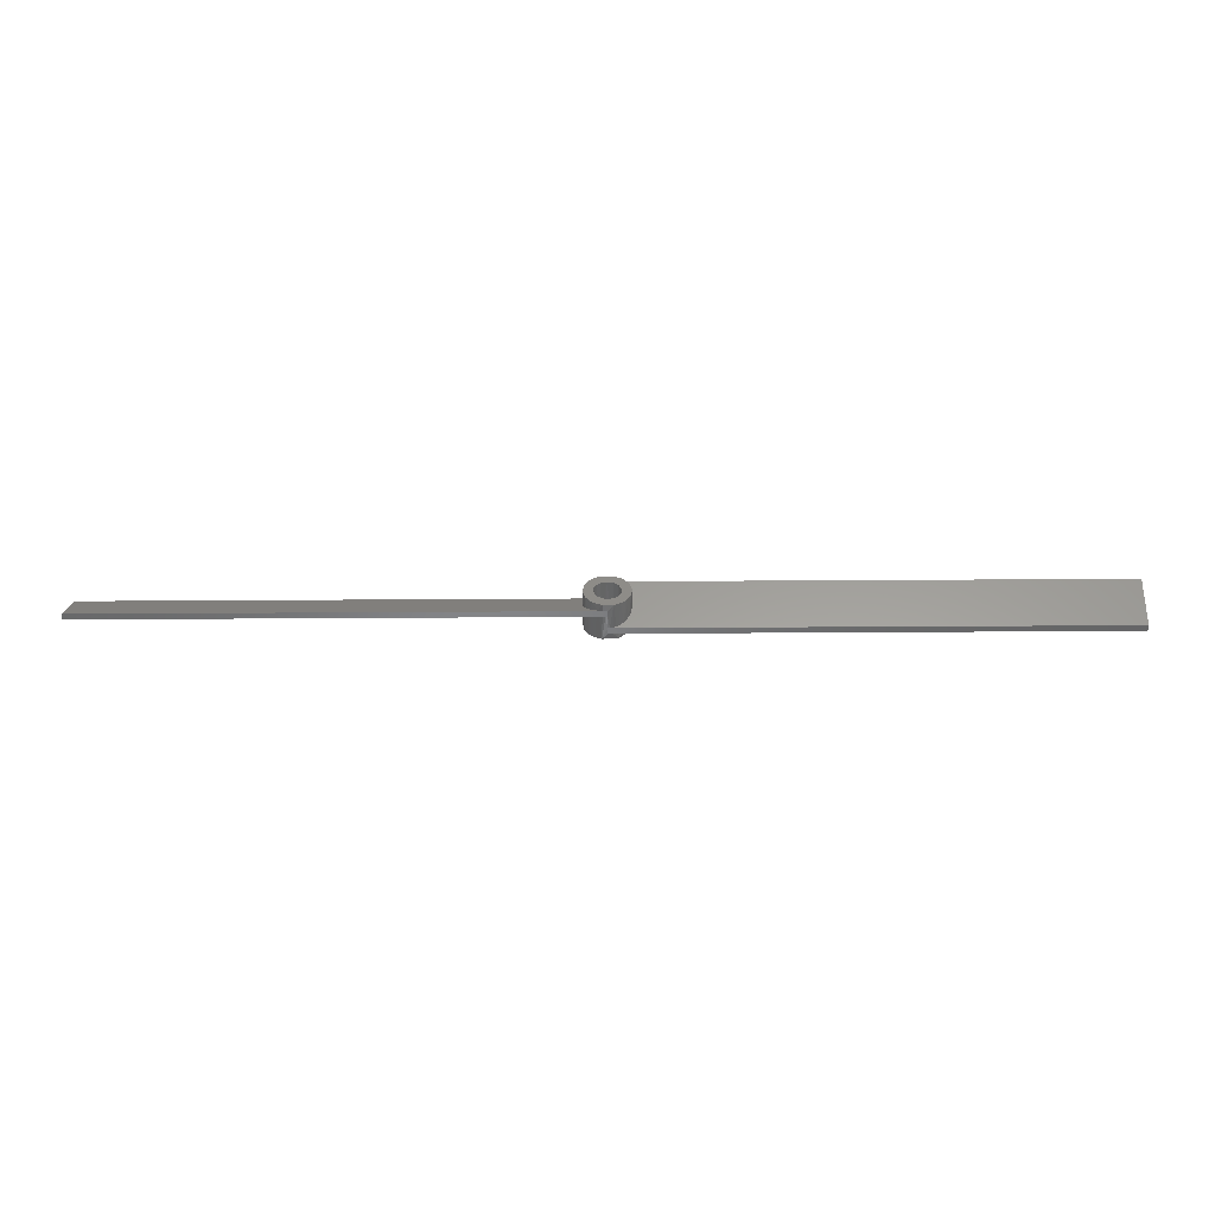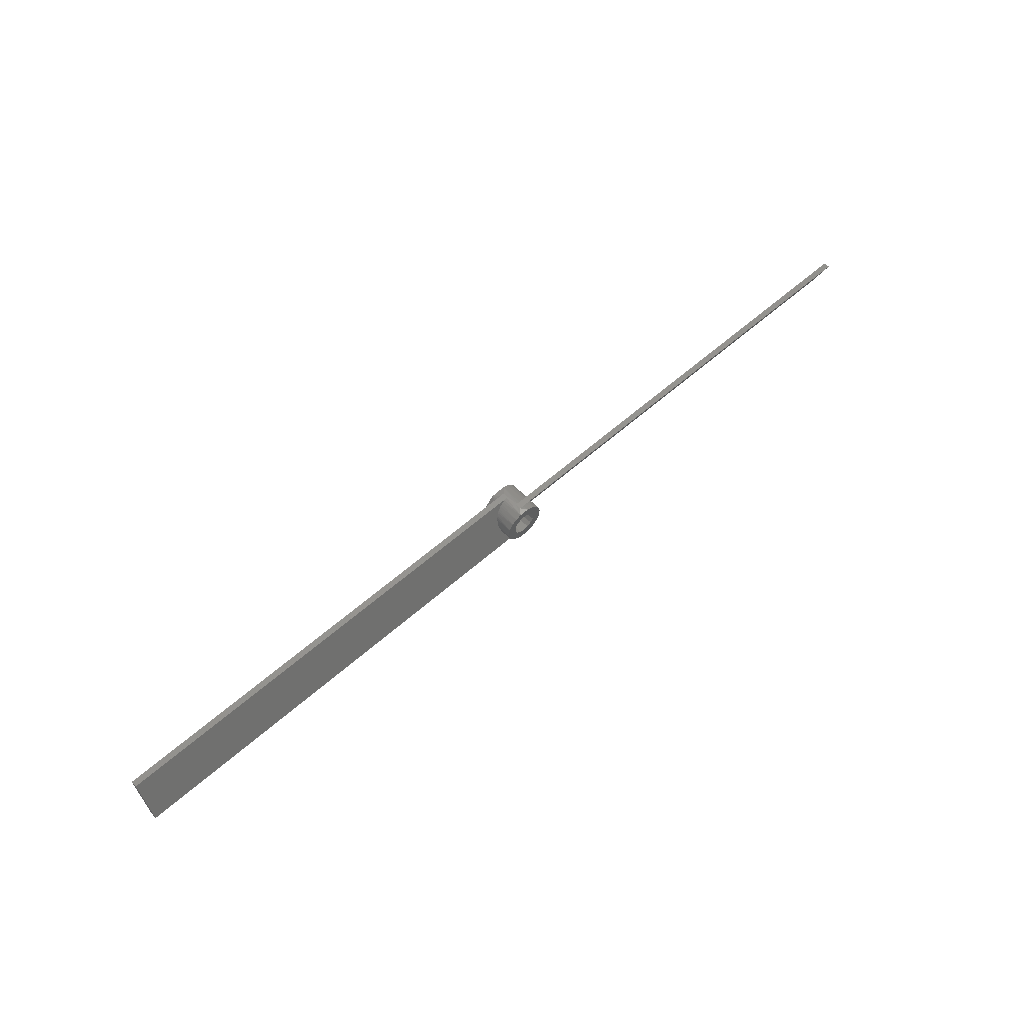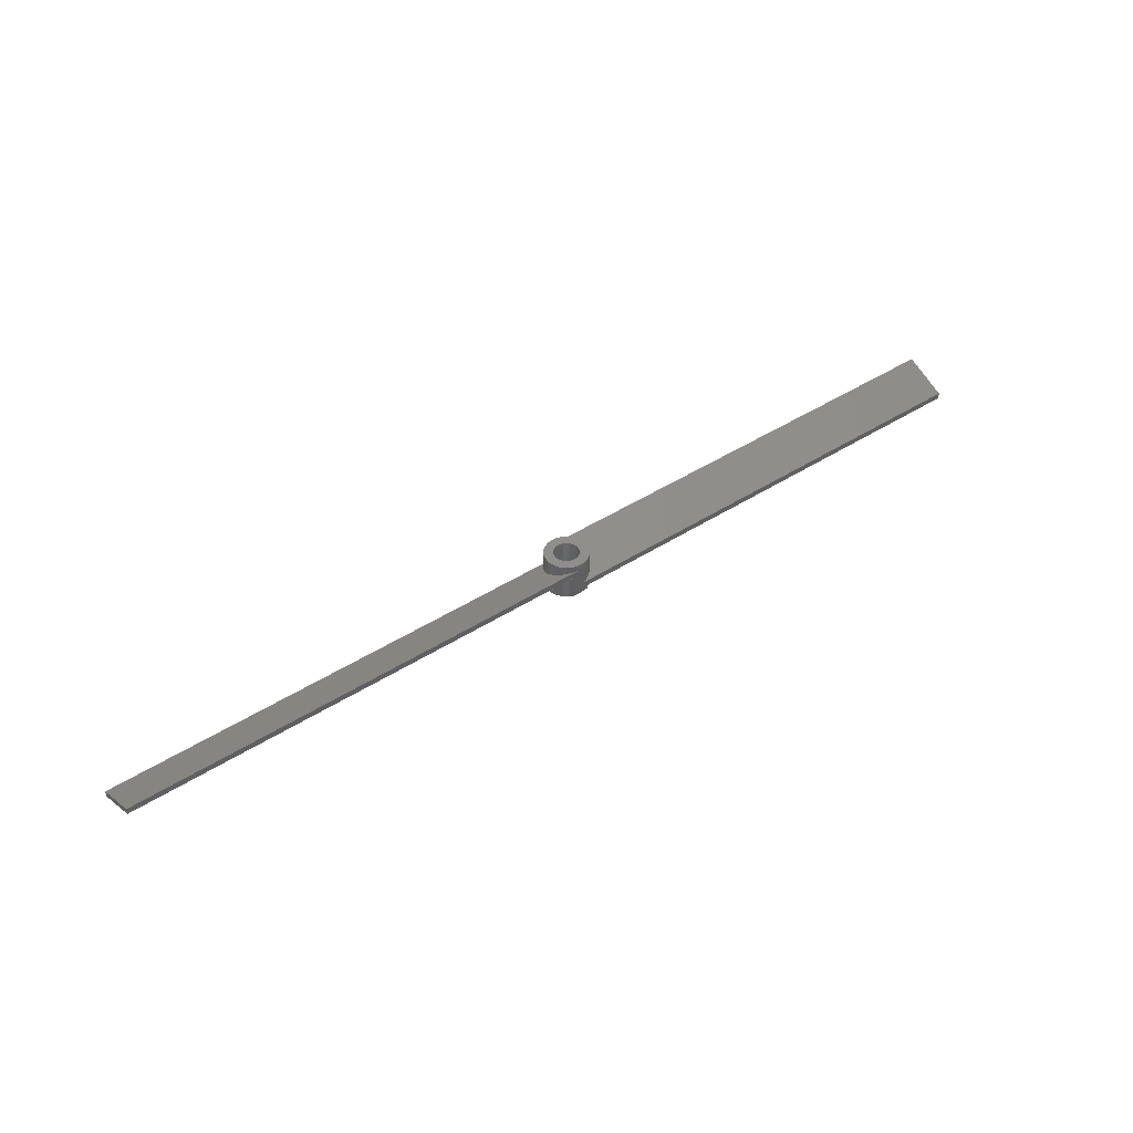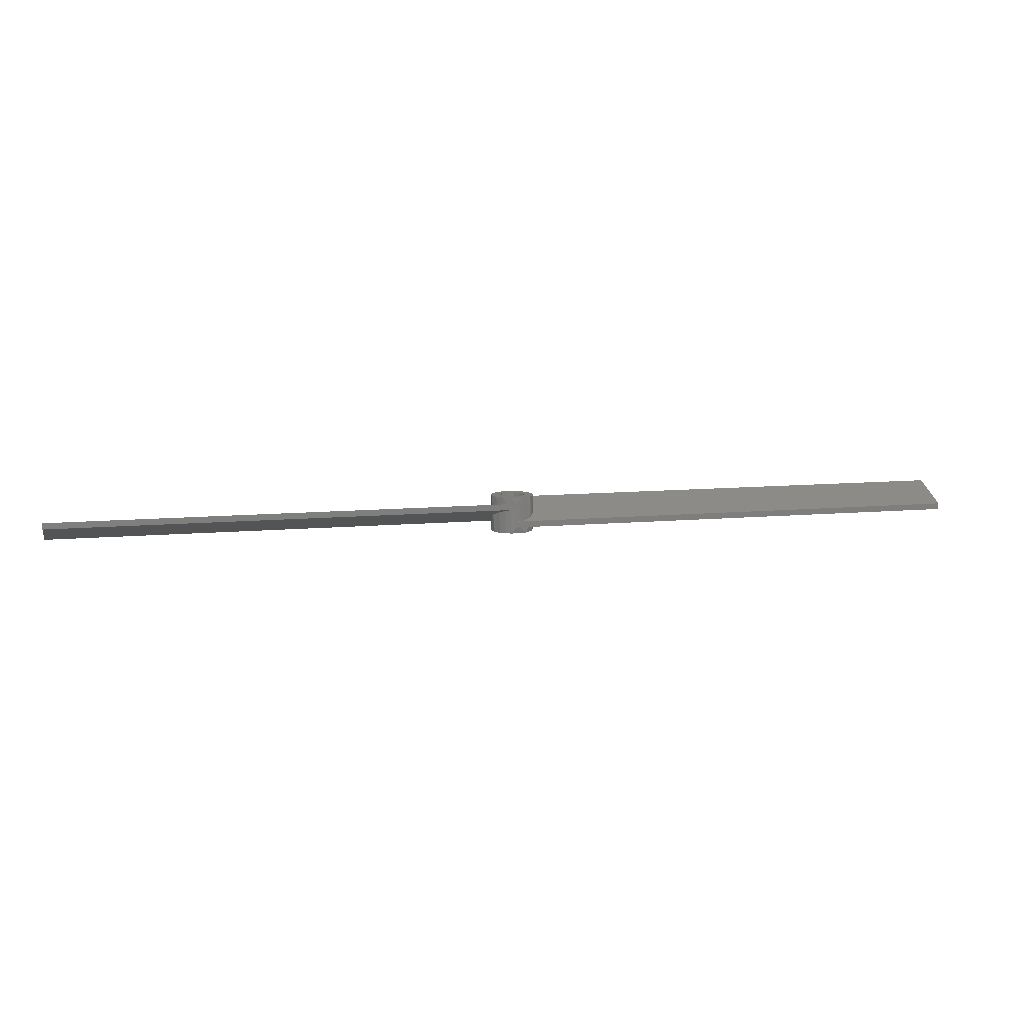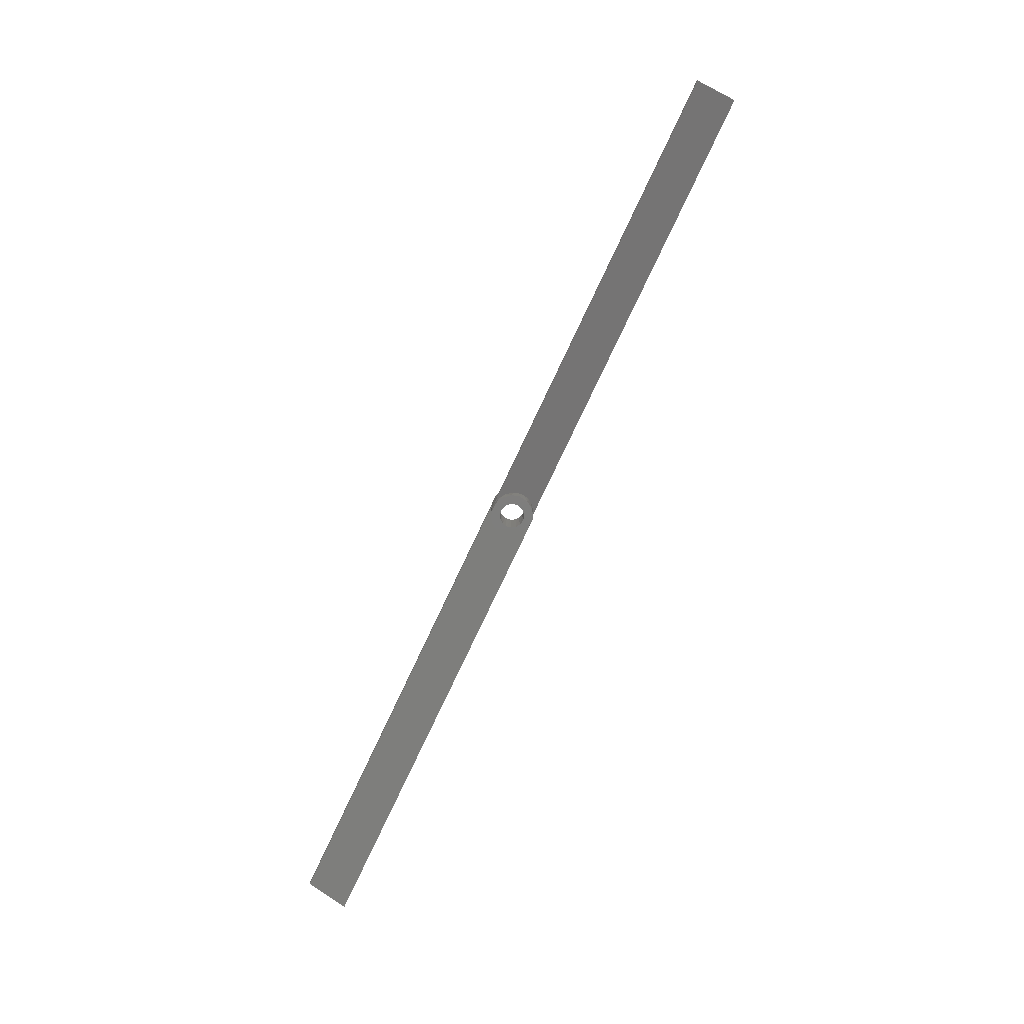
<metadata>
{"format":"stl","ext":"stl","renderer":"f3d","projection":"perspective","resolution":1024,"background":"white","views":[{"elev":36.9,"azim":-0.5,"up":"+Z"},{"elev":58.0,"azim":-42.7,"up":"+Y"},{"elev":43.5,"azim":-37.3,"up":"+Z"},{"elev":10.4,"azim":-13.1,"up":"+Z"},{"elev":-77.9,"azim":64.7,"up":"+Z"}]}
</metadata>
<code>
# stl→obj: 164 verts, 328 faces
v 0.0008392 -0.003418 0.005
v 0 -0.0035 0.004
v 1.735e-18 -0.0035 0.003
v 0.0006584 -0.003431 2.957e-05
v 4.337e-19 -0.0035 0
v 0.001601 -0.003231 -0.0009999
v -0.0008392 -0.003418 -0.001
v 1.735e-18 -0.0035 0.001
v 0.001381 -0.003209 0.0001246
v 0.002075 -0.002808 0.0002967
v 0.002541 0.002407 0.002532
v 0.002786 0.002118 0.002408
v 0.002569 0.002397 -0.001
v 0.002999 0.001804 0.002273
v 0.003285 0.001277 -0.001
v 0.003177 0.00147 0.00213
v 0.003317 0.001118 0.001979
v 0.003418 0.0007524 0.001822
v 0.003479 0.0003784 0.001662
v 0.003518 -0.0002119 -0.001
v 0.0035 -8.674e-19 0.0015
v 0.003479 -0.0003784 0.001338
v 0.003418 -0.0007524 0.001178
v 0.003247 -0.001294 0.0009456
v 0.003107 -0.001665 -0.001
v 0.002893 -0.001961 0.0006595
v 0.002541 -0.002407 0.0004685
v 0.001804 0.003005 -0.001
v 0.002266 0.002668 0.002643
v 0.001884 0.002948 0.002763
v 0.0008392 0.003418 -0.001
v 0.001555 0.003134 0.002843
v 0.001207 0.003284 0.002907
v 0.000753 0.00342 0.002966
v 0 0.0035 0
v 0 0.0035 0.001
v 0.0006584 0.003431 0.00397
v 0 0.0035 0.004
v 0.0007852 0.003437 0.005
v -0.0008392 0.003418 0.005
v -1.735e-18 0.0035 0.003
v 0.001381 0.003209 0.003875
v 0.002146 0.002794 0.005
v 0.002075 0.002808 0.003703
v 0.002541 -0.002407 0.001468
v 0.002786 -0.002118 0.001592
v 0.002569 -0.002397 0.005
v 0.002999 -0.001804 0.001727
v 0.003285 -0.001277 0.005
v 0.003177 -0.00147 0.00187
v 0.003317 -0.001118 0.002021
v 0.003418 -0.0007524 0.002178
v 0.003479 -0.0003784 0.002338
v 0.003518 0.0002119 0.005
v 0.0035 1.301e-18 0.0025
v 0.003479 0.0003784 0.002662
v 0.003418 0.0007524 0.002822
v 0.003247 0.001294 0.003054
v 0.003107 0.001665 0.005
v 0.002893 0.001961 0.003341
v 0.002541 0.002407 0.003532
v 0.001804 -0.003005 0.005
v 0.002266 -0.002668 0.001357
v 0.001884 -0.002948 0.001237
v 0.001555 -0.003134 0.001157
v 0.001207 -0.003284 0.001093
v 0.000753 -0.00342 0.001034
v -0.0007852 -0.003437 0.005
v -0.0006584 -0.003431 0.00397
v -0.001381 -0.003209 0.003875
v -0.002146 -0.002794 0.005
v -0.002075 -0.002808 0.003703
v -0.002541 -0.002407 0.003532
v -0.003107 -0.001665 0.005
v -0.002893 -0.001961 0.003341
v -0.003247 -0.001294 0.003054
v -0.003518 -0.0002119 0.005
v -0.003418 -0.0007524 0.002822
v -0.003479 -0.0003784 0.002662
v -0.0035 8.674e-19 0.0025
v -0.003479 0.0003784 0.002338
v -0.003285 0.001277 0.005
v -0.003418 0.0007524 0.002178
v -0.003317 0.001118 0.002021
v -0.003177 0.00147 0.00187
v -0.002999 0.001804 0.001727
v -0.002569 0.002397 0.005
v -0.002786 0.002118 0.001592
v -0.002541 0.002407 0.001468
v -0.002266 0.002668 0.001357
v -0.001804 0.003005 0.005
v -0.001884 0.002948 0.001237
v -0.001555 0.003134 0.001157
v -0.001207 0.003284 0.001093
v -0.000753 0.00342 0.001034
v -0.0002811 0.00349 0.001004
v 0.0002811 0.00349 0.002996
v -0.001601 0.003231 -0.0009999
v -0.0006584 0.003431 2.957e-05
v -0.001381 0.003209 0.0001246
v -0.002075 0.002808 0.0002967
v -0.002541 0.002407 0.0004685
v -0.003107 0.001665 -0.001
v -0.002893 0.001961 0.0006595
v -0.003247 0.001294 0.0009456
v -0.003518 0.0002119 -0.001
v -0.003418 0.0007524 0.001178
v -0.003479 0.0003784 0.001338
v -0.0035 0 0.0015
v -0.003479 -0.0003784 0.001662
v -0.003285 -0.001277 -0.001
v -0.003418 -0.0007524 0.001822
v -0.003317 -0.001118 0.001979
v -0.003177 -0.00147 0.00213
v -0.002999 -0.001804 0.002273
v -0.002569 -0.002397 -0.001
v -0.002786 -0.002118 0.002408
v -0.002541 -0.002407 0.002532
v -0.002266 -0.002668 0.002643
v -0.001804 -0.003005 -0.001
v -0.001884 -0.002948 0.002763
v -0.001555 -0.003134 0.002843
v -0.001207 -0.003284 0.002907
v -0.000753 -0.00342 0.002966
v -0.0002811 -0.00349 0.002996
v 0.0002811 -0.00349 0.001004
v 0.0762 0.0035 0.003
v 0.0762 -0.0035 0
v 0.0007793 0.001867 -0.001
v 0.001476 0.001361 -0.001
v 0.001833 0.0008181 -0.001
v 0.002013 7.812e-05 -0.001
v 0.00186 -0.0007742 -0.001
v 0.001439 -0.0014 -0.001
v 0.0008176 -0.001841 -0.001
v -0.0001424 -0.002018 -0.001
v -0.0009643 -0.001761 -0.001
v -0.001476 -0.001361 -0.001
v -0.001833 -0.0008181 -0.001
v -0.002013 -7.812e-05 -0.001
v -0.00186 0.0007742 -0.001
v -0.001439 0.0014 -0.001
v -0.0008176 0.001841 -0.001
v -8.147e-05 0.002006 -0.001
v -0.0762 -0.0035 0.003
v -0.0762 -0.0035 0.004
v -0.0762 0.0035 0
v -0.0762 0.0035 0.001
v 0.0762 0.0035 0.004
v 0.0762 -0.0035 0.001
v -0.001982 -0.0003564 0.005
v -0.001927 0.0006146 0.005
v -0.001476 0.001361 0.005
v -0.0009643 0.001761 0.005
v -0.0001424 0.002018 0.005
v 0.0008176 0.001841 0.005
v 0.00159 0.00125 0.005
v 0.001982 0.0003564 0.005
v 0.001927 -0.0006146 0.005
v 0.001476 -0.001361 0.005
v 0.0007793 -0.001867 0.005
v -8.147e-05 -0.002006 0.005
v -0.0008176 -0.001841 0.005
v -0.00159 -0.00125 0.005
f 1 2 3
f 4 5 6
f 6 5 7
f 7 5 8
f 9 4 6
f 10 9 6
f 11 12 13
f 12 14 13
f 13 14 15
f 14 16 15
f 16 17 15
f 17 18 15
f 18 19 15
f 15 19 20
f 19 21 20
f 21 22 20
f 22 23 20
f 23 24 20
f 20 24 25
f 24 26 25
f 26 27 25
f 25 27 6
f 27 10 6
f 28 29 13
f 13 29 11
f 28 30 29
f 31 32 28
f 28 32 30
f 31 33 32
f 31 34 33
f 31 35 36
f 37 38 39
f 39 38 40
f 40 38 41
f 42 37 39
f 43 42 39
f 44 42 43
f 45 46 47
f 46 48 47
f 47 48 49
f 48 50 49
f 50 51 49
f 51 52 49
f 52 53 49
f 49 53 54
f 53 55 54
f 55 56 54
f 56 57 54
f 57 58 54
f 54 58 59
f 58 60 59
f 60 61 59
f 59 61 43
f 61 44 43
f 62 63 47
f 47 63 45
f 62 64 63
f 1 65 62
f 62 65 64
f 1 66 65
f 1 67 66
f 1 68 2
f 2 68 69
f 69 68 70
f 68 71 70
f 70 71 72
f 72 71 73
f 71 74 73
f 73 74 75
f 75 74 76
f 74 77 76
f 76 77 78
f 78 77 79
f 79 77 80
f 80 77 81
f 77 82 81
f 81 82 83
f 83 82 84
f 84 82 85
f 85 82 86
f 82 87 86
f 86 87 88
f 88 87 89
f 89 87 90
f 87 91 90
f 90 91 92
f 92 91 93
f 91 40 93
f 93 40 94
f 94 40 95
f 95 40 96
f 40 41 96
f 96 41 36
f 41 97 36
f 36 97 31
f 97 34 31
f 31 98 35
f 35 98 99
f 99 98 100
f 100 98 101
f 101 98 102
f 98 103 102
f 102 103 104
f 104 103 105
f 103 106 105
f 105 106 107
f 107 106 108
f 108 106 109
f 109 106 110
f 106 111 110
f 110 111 112
f 112 111 113
f 113 111 114
f 114 111 115
f 111 116 115
f 115 116 117
f 117 116 118
f 118 116 119
f 116 120 119
f 119 120 121
f 121 120 122
f 120 7 122
f 122 7 123
f 123 7 124
f 124 7 125
f 7 8 125
f 125 8 3
f 8 126 3
f 3 126 1
f 126 67 1
f 14 12 127
f 12 11 127
f 11 29 127
f 34 97 127
f 127 97 41
f 26 24 127
f 5 4 128
f 10 27 128
f 128 27 127
f 27 26 127
f 18 17 127
f 17 16 127
f 127 16 14
f 33 34 127
f 4 9 128
f 128 9 10
f 24 23 127
f 127 23 22
f 32 33 127
f 22 21 127
f 21 19 127
f 127 19 18
f 29 30 127
f 127 30 32
f 129 28 130
f 28 13 130
f 130 13 131
f 13 15 131
f 131 15 132
f 15 20 132
f 132 20 133
f 20 25 133
f 133 25 134
f 25 6 134
f 134 6 135
f 135 6 136
f 6 7 136
f 136 7 137
f 7 120 137
f 137 120 138
f 120 116 138
f 138 116 139
f 116 111 139
f 139 111 140
f 111 106 140
f 140 106 141
f 106 103 141
f 141 103 142
f 103 98 142
f 142 98 143
f 143 98 144
f 98 31 144
f 144 31 129
f 31 28 129
f 145 146 147
f 146 148 147
f 38 149 41
f 149 127 41
f 147 148 35
f 148 36 35
f 128 150 5
f 150 8 5
f 2 146 3
f 146 145 3
f 151 140 152
f 140 141 152
f 152 141 153
f 141 142 153
f 153 142 154
f 142 143 154
f 154 143 155
f 143 144 155
f 144 129 155
f 155 129 156
f 156 129 157
f 129 130 157
f 130 131 157
f 157 131 158
f 131 132 158
f 158 132 159
f 132 133 159
f 159 133 160
f 133 134 160
f 160 134 161
f 134 135 161
f 135 136 161
f 161 136 162
f 162 136 163
f 136 137 163
f 163 137 164
f 137 138 164
f 138 139 164
f 164 139 151
f 139 140 151
f 115 117 145
f 117 118 145
f 145 118 119
f 104 105 145
f 124 125 145
f 145 125 3
f 101 102 147
f 147 102 145
f 102 104 145
f 35 99 147
f 112 113 145
f 113 114 145
f 145 114 115
f 123 124 145
f 99 100 147
f 147 100 101
f 105 107 145
f 145 107 108
f 122 123 145
f 108 109 145
f 109 110 145
f 145 110 112
f 119 121 145
f 145 121 122
f 127 149 128
f 149 150 128
f 153 87 152
f 87 82 152
f 82 77 152
f 152 77 151
f 77 74 151
f 151 74 164
f 74 71 164
f 164 71 163
f 71 68 163
f 163 68 162
f 68 1 162
f 162 1 161
f 1 62 161
f 161 62 160
f 62 47 160
f 160 47 159
f 47 49 159
f 49 54 159
f 159 54 158
f 54 59 158
f 158 59 157
f 59 43 157
f 157 43 156
f 43 39 156
f 156 39 155
f 39 40 155
f 155 40 154
f 40 91 154
f 154 91 153
f 91 87 153
f 48 46 150
f 46 45 150
f 150 45 63
f 67 126 150
f 150 126 8
f 60 58 150
f 44 61 149
f 149 61 150
f 61 60 150
f 66 67 150
f 38 37 149
f 52 51 150
f 51 50 150
f 150 50 48
f 37 42 149
f 65 66 150
f 149 42 44
f 58 57 150
f 150 57 56
f 63 64 150
f 150 64 65
f 56 55 150
f 55 53 150
f 150 53 52
f 148 146 73
f 95 96 148
f 148 96 36
f 86 88 148
f 88 89 148
f 148 89 90
f 73 75 148
f 148 75 76
f 146 72 73
f 94 95 148
f 2 69 146
f 83 84 148
f 84 85 148
f 148 85 86
f 69 70 146
f 93 94 148
f 146 70 72
f 76 78 148
f 148 78 79
f 90 92 148
f 148 92 93
f 79 80 148
f 80 81 148
f 148 81 83

</code>
